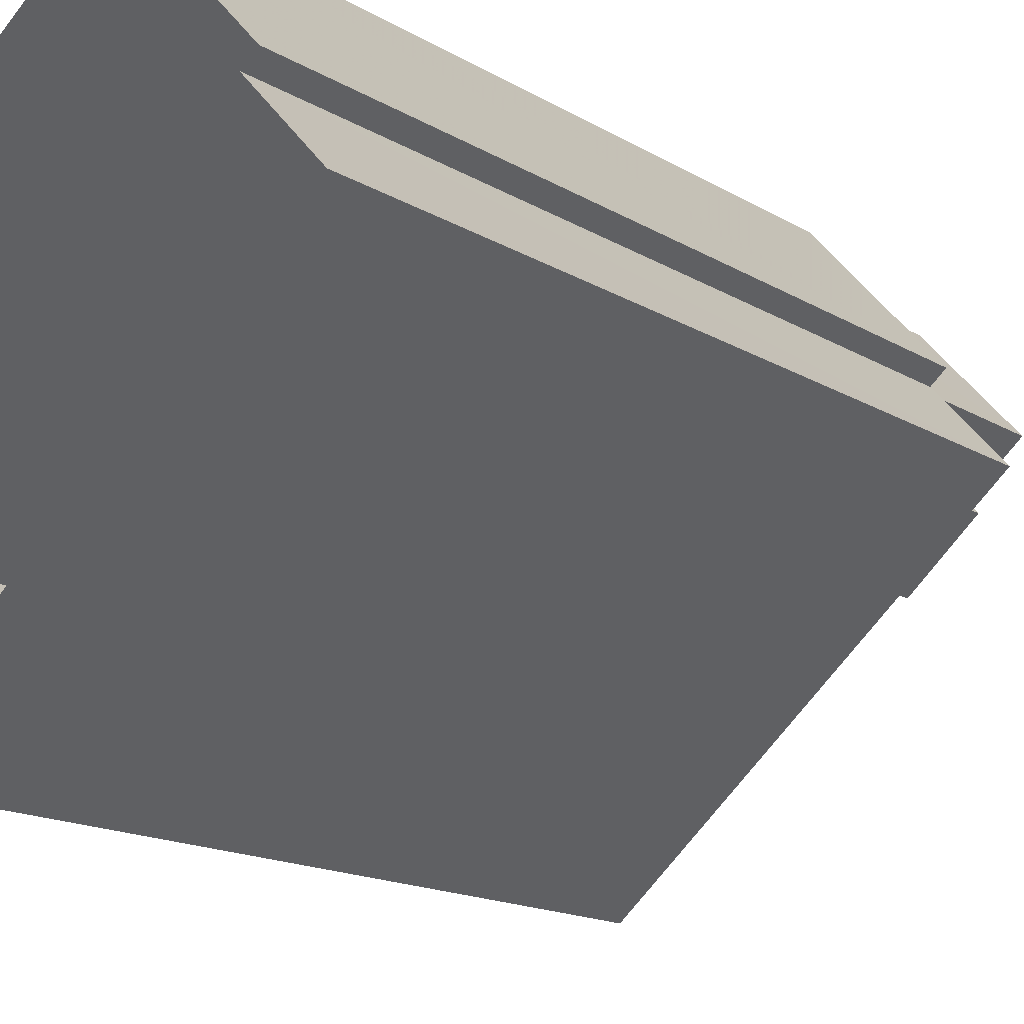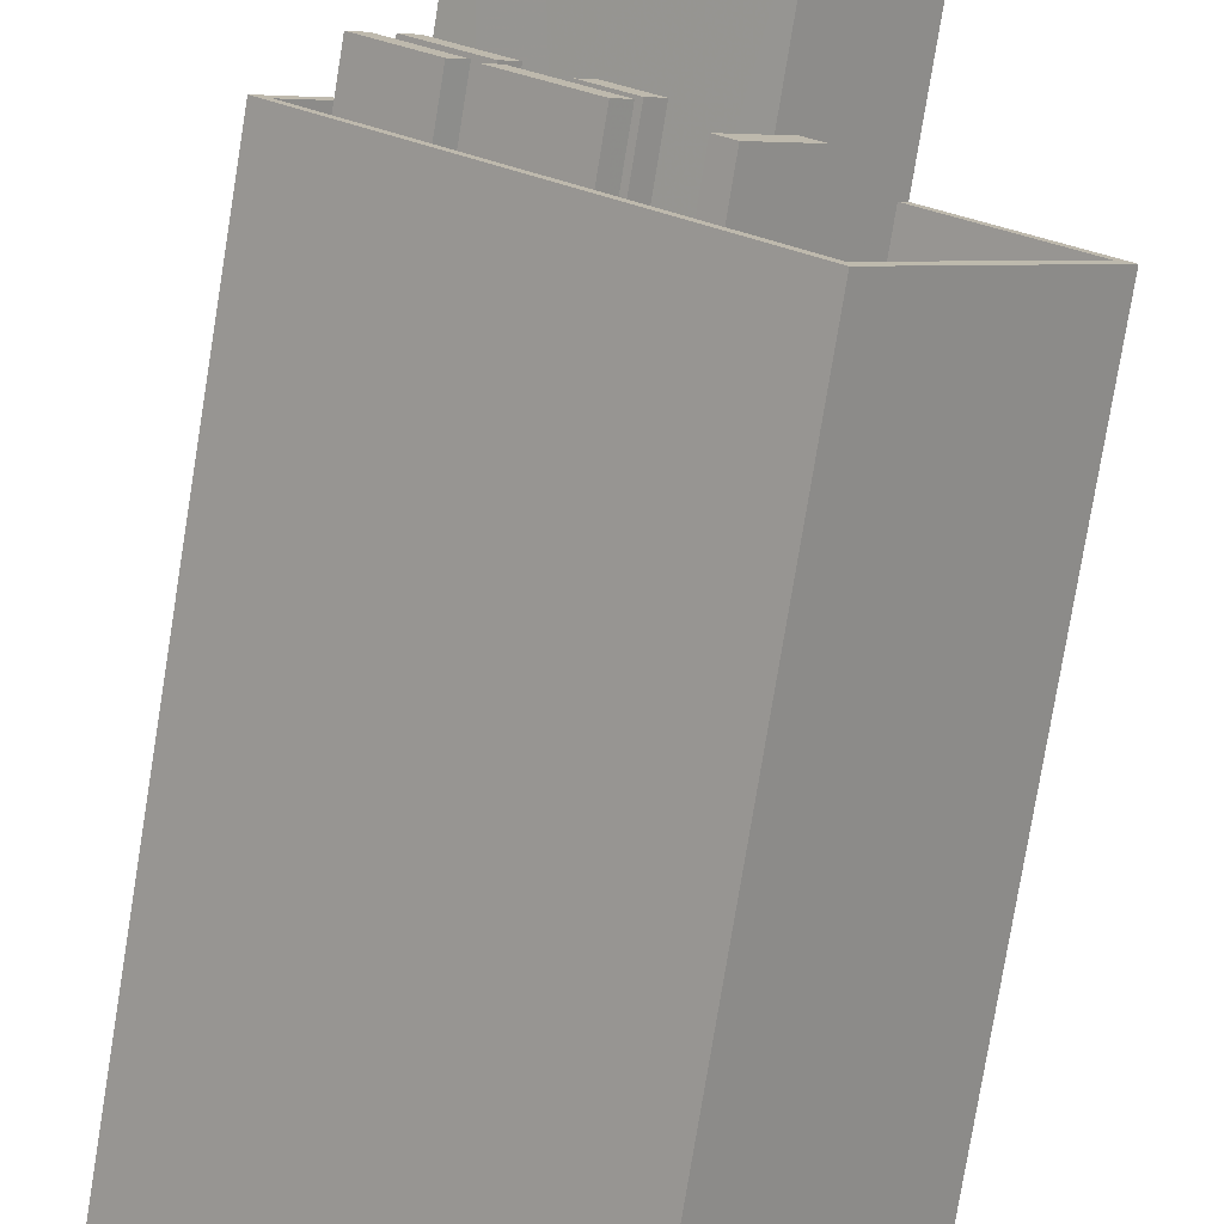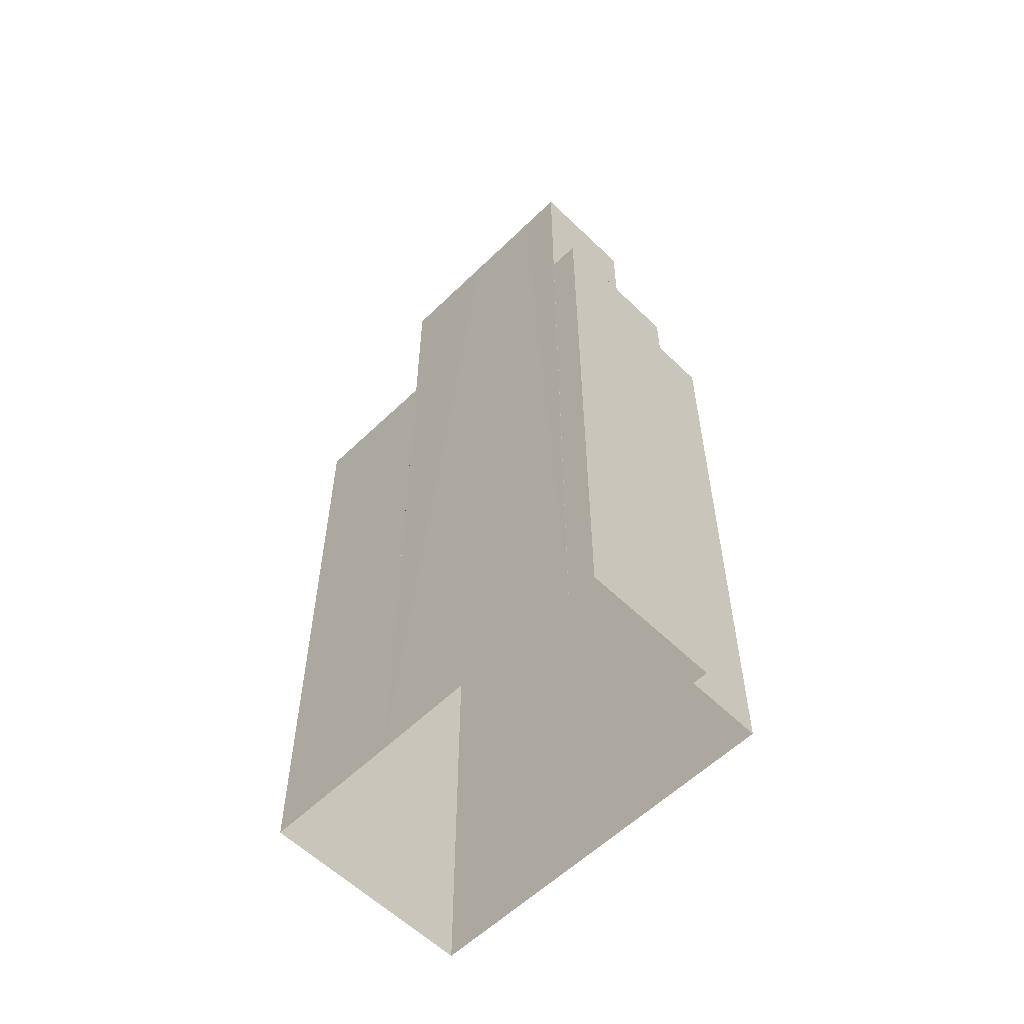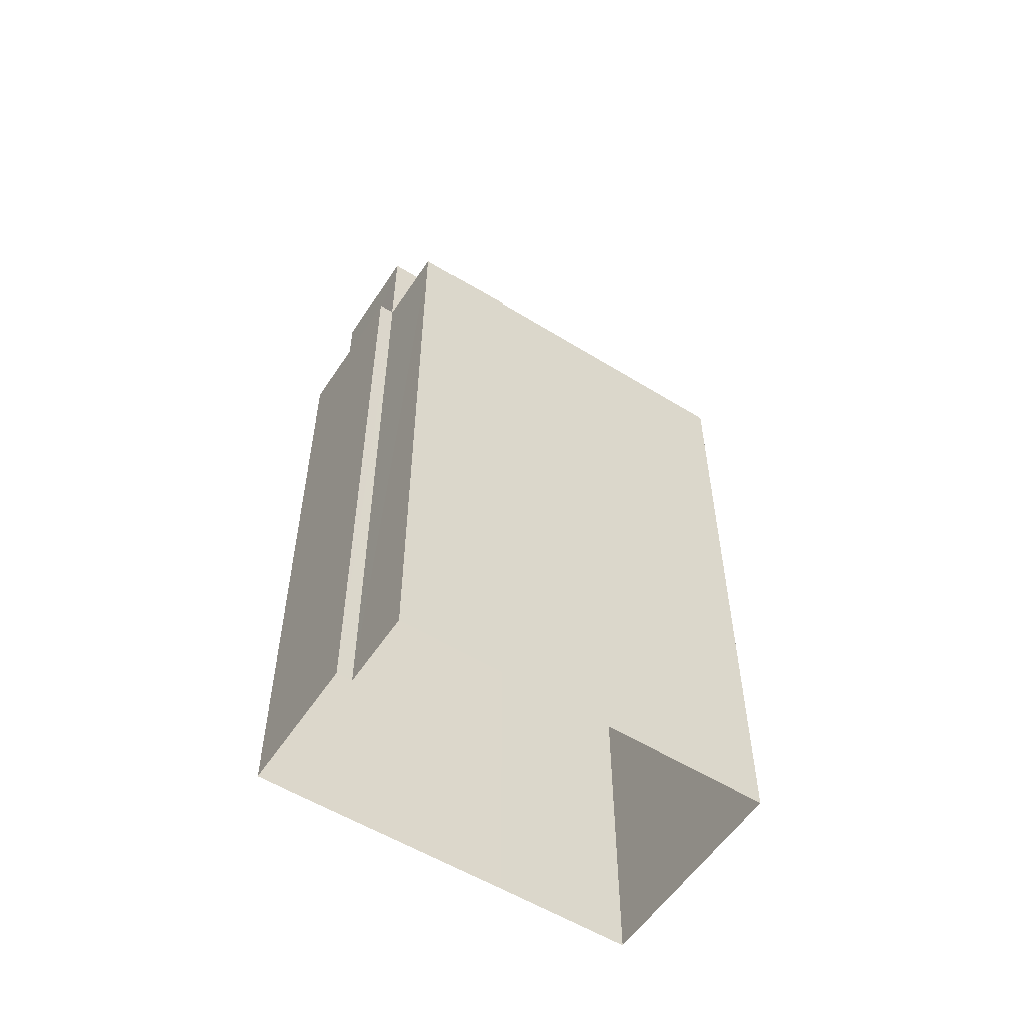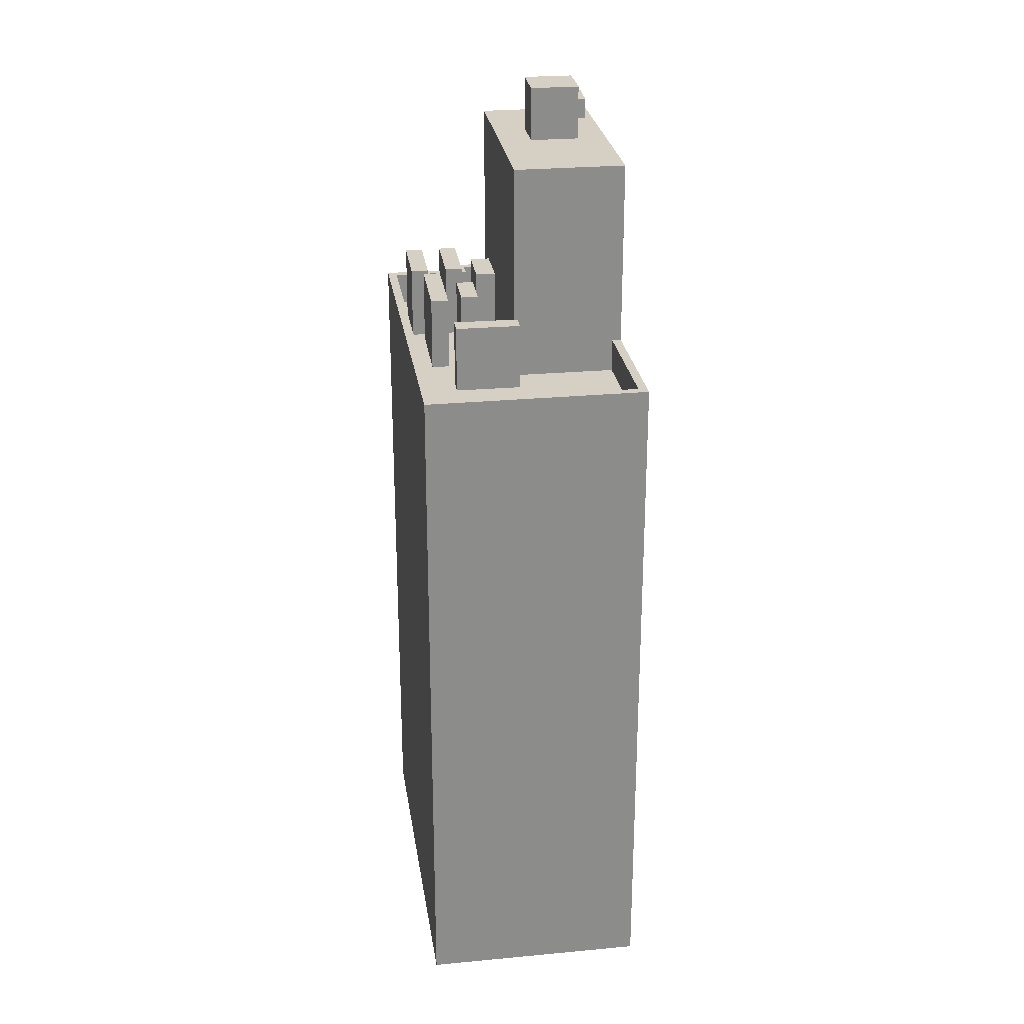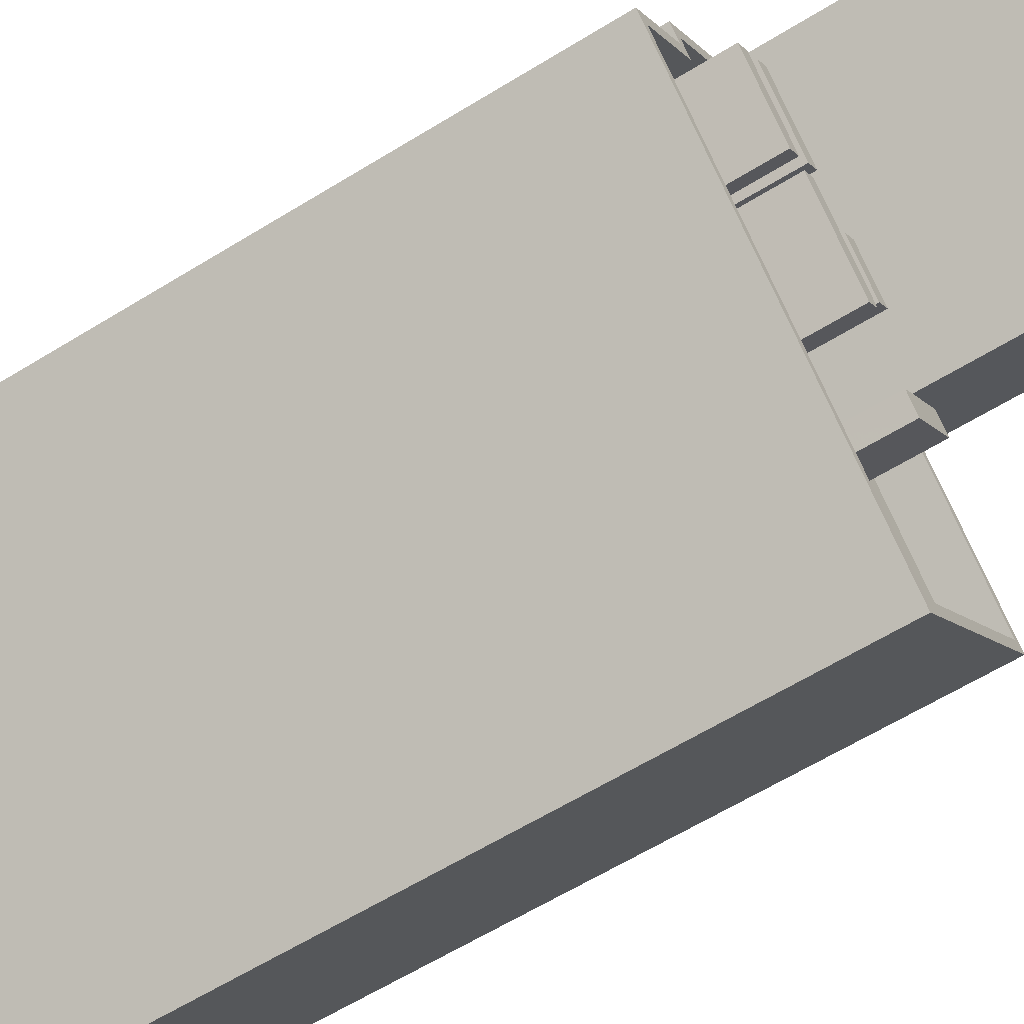
<metadata>
{"format":"obj","ext":"obj","renderer":"f3d","projection":"perspective","resolution":1024,"background":"white","views":[{"elev":-13.5,"azim":-145.1,"up":"+Y"},{"elev":-76.8,"azim":-9.2,"up":"+Y"},{"elev":-58.2,"azim":-177.3,"up":"+Z"},{"elev":-56.0,"azim":-75.1,"up":"+Z"},{"elev":26.3,"azim":39.4,"up":"+Z"},{"elev":-61.1,"azim":-57.7,"up":"+Y"}]}
</metadata>
<code>
v -6399 -3.669e+04 4.204
v -6407 -3.669e+04 4.208
v -6407 -3.669e+04 4.208
v -6412 -3.669e+04 4.208
v -6408 -3.669e+04 4.209
v -6412 -3.669e+04 4.208
v -6394 -3.67e+04 4.202
v -6401 -3.671e+04 4.202
v -6399 -3.669e+04 4.204
v -6414 -3.669e+04 4.208
v -6409 -3.669e+04 36.33
v -6410 -3.669e+04 36.33
v -6408 -3.669e+04 36.33
v -6407 -3.669e+04 36.33
v -6406 -3.67e+04 33.58
v -6404 -3.67e+04 33.58
v -6407 -3.669e+04 33.59
v -6405 -3.67e+04 33.58
v -6406 -3.67e+04 33.58
v -6409 -3.67e+04 33.59
v -6410 -3.67e+04 33.59
v -6407 -3.67e+04 33.58
v -6406 -3.67e+04 33.58
v -6409 -3.669e+04 33.59
v -6408 -3.67e+04 33.59
v -6408 -3.669e+04 33.59
v -6405 -3.67e+04 33.58
v -6406 -3.67e+04 33.58
v -6410 -3.67e+04 33.59
v -6410 -3.67e+04 33.59
v -6407 -3.67e+04 33.58
v -6408 -3.67e+04 33.59
v -6407 -3.67e+04 33.58
v -6409 -3.67e+04 33.59
v -6409 -3.67e+04 33.59
v -6409 -3.67e+04 33.59
v -6404 -3.67e+04 33.58
v -6401 -3.671e+04 33.58
v -6403 -3.67e+04 33.58
v -6395 -3.67e+04 33.58
v -6401 -3.67e+04 33.58
v -6398 -3.67e+04 33.58
v -6402 -3.67e+04 33.58
v -6404 -3.67e+04 33.58
v -6399 -3.669e+04 33.58
v -6402 -3.67e+04 33.58
v -6411 -3.669e+04 33.59
v -6412 -3.67e+04 33.59
v -6413 -3.669e+04 33.59
v -6410 -3.669e+04 33.59
v -6411 -3.669e+04 33.59
v -6408 -3.669e+04 33.59
v -6410 -3.669e+04 33.59
v -6407 -3.669e+04 33.59
v -6411 -3.669e+04 33.59
v -6412 -3.669e+04 33.59
v -6410 -3.669e+04 33.59
v -6409 -3.669e+04 33.59
v -6395 -3.67e+04 35.08
v -6401 -3.671e+04 35.08
v -6394 -3.67e+04 35.08
v -6414 -3.669e+04 35.09
v -6413 -3.669e+04 35.09
v -6399 -3.669e+04 35.08
v -6408 -3.669e+04 35.09
v -6407 -3.669e+04 35.09
v -6408 -3.669e+04 35.09
v -6412 -3.669e+04 35.09
v -6412 -3.669e+04 35.09
v -6412 -3.669e+04 35.09
v -6399 -3.669e+04 35.08
v -6407 -3.669e+04 35.09
v -6411 -3.669e+04 35.09
v -6401 -3.671e+04 35.08
v -6401 -3.67e+04 36.62
v -6404 -3.67e+04 36.62
v -6403 -3.67e+04 36.62
v -6402 -3.67e+04 36.62
v -6406 -3.67e+04 36.91
v -6406 -3.67e+04 36.91
v -6408 -3.67e+04 36.91
v -6409 -3.67e+04 36.91
v -6405 -3.67e+04 36.91
v -6406 -3.67e+04 36.91
v -6407 -3.67e+04 36.91
v -6405 -3.67e+04 36.91
v -6408 -3.67e+04 36.91
v -6411 -3.669e+04 36.91
v -6409 -3.67e+04 36.91
v -6410 -3.669e+04 36.91
v -6411 -3.669e+04 36.91
v -6412 -3.67e+04 36.91
v -6410 -3.67e+04 36.91
v -6409 -3.67e+04 36.91
v -6407 -3.669e+04 43.55
v -6406 -3.669e+04 43.54
v -6405 -3.669e+04 43.54
v -6409 -3.669e+04 43.55
v -6403 -3.669e+04 43.55
v -6405 -3.669e+04 43.55
v -6405 -3.669e+04 43.55
v -6403 -3.669e+04 43.55
v -6406 -3.669e+04 43.55
v -6405 -3.669e+04 43.55
v -6402 -3.67e+04 43.54
v -6399 -3.669e+04 43.54
v -6408 -3.669e+04 43.55
v -6410 -3.669e+04 43.55
v -6407 -3.669e+04 43.55
v -6407 -3.669e+04 43.55
v -6405 -3.669e+04 44.5
v -6408 -3.669e+04 44.5
v -6406 -3.669e+04 44.5
v -6407 -3.669e+04 44.5
v -6405 -3.669e+04 46.02
v -6407 -3.669e+04 46.02
v -6405 -3.669e+04 46.02
v -6403 -3.669e+04 46.02
f 1 2 3
f 2 4 5
f 5 4 6
f 7 8 1
f 1 3 9
f 8 10 1
f 1 10 4
f 4 2 1
f 11 12 13
f 14 11 13
f 15 16 17
f 18 19 16
f 20 21 22
f 23 20 22
f 24 25 26
f 25 17 26
f 27 28 19
f 29 21 30
f 31 32 33
f 34 35 36
f 32 36 20
f 20 36 30
f 32 25 34
f 15 25 31
f 27 19 18
f 18 16 15
f 25 15 17
f 21 20 30
f 32 31 25
f 32 34 36
f 37 38 39
f 38 40 41
f 39 38 41
f 40 42 41
f 41 42 43
f 22 37 44
f 42 45 43
f 44 37 39
f 23 22 44
f 19 46 16
f 43 45 46
f 44 43 46
f 23 44 19
f 44 46 19
f 31 33 28
f 27 31 28
f 34 47 35
f 21 29 48
f 49 21 48
f 50 24 26
f 34 51 47
f 52 53 54
f 49 48 47
f 49 51 55
f 56 55 53
f 56 53 52
f 51 57 55
f 50 57 24
f 58 53 50
f 49 47 51
f 53 55 50
f 55 57 50
f 59 60 61
f 62 60 63
f 64 59 61
f 65 66 67
f 68 69 70
f 62 63 69
f 68 70 67
f 71 59 64
f 72 66 65
f 63 73 69
f 70 65 67
f 69 73 70
f 63 60 74
f 74 60 59
f 75 76 77
f 75 78 76
f 79 80 81
f 82 79 81
f 83 84 85
f 83 86 84
f 87 88 89
f 87 90 88
f 91 92 93
f 94 91 93
f 95 96 97
f 98 96 95
f 99 100 101
f 102 99 101
f 98 95 103
f 103 101 104
f 101 100 104
f 95 101 103
f 105 106 97
f 96 105 97
f 106 99 102
f 97 106 102
f 107 108 98
f 108 107 109
f 109 110 100
f 98 103 107
f 100 110 104
f 107 110 109
f 111 112 113
f 111 114 112
f 115 116 117
f 118 115 117
f 13 12 50
f 26 13 50
f 58 50 12
f 11 58 12
f 17 13 26
f 17 14 13
f 40 59 42
f 59 71 42
f 71 45 42
f 74 40 38
f 74 59 40
f 37 22 74
f 38 37 74
f 22 21 63
f 21 49 63
f 74 22 63
f 63 49 55
f 73 63 55
f 73 55 56
f 70 73 56
f 70 56 52
f 65 70 52
f 72 65 52
f 54 72 52
f 60 8 7
f 61 60 7
f 10 8 60
f 62 10 60
f 62 4 10
f 62 69 4
f 69 6 4
f 69 68 6
f 68 5 6
f 68 67 5
f 66 5 67
f 66 2 5
f 61 7 1
f 64 61 1
f 77 76 44
f 39 77 44
f 76 78 43
f 44 76 43
f 43 75 41
f 43 78 75
f 41 77 39
f 41 75 77
f 79 82 20
f 23 79 20
f 82 81 32
f 20 82 32
f 19 28 80
f 28 33 80
f 80 33 81
f 33 32 81
f 19 79 23
f 19 80 79
f 83 85 31
f 27 83 31
f 85 84 15
f 31 85 15
f 15 86 18
f 15 84 86
f 18 83 27
f 18 86 83
f 51 89 88
f 51 34 89
f 57 51 88
f 90 57 88
f 57 90 24
f 90 87 24
f 87 25 24
f 89 25 87
f 89 34 25
f 48 29 92
f 29 30 93
f 92 29 93
f 92 91 47
f 48 92 47
f 36 35 94
f 35 47 91
f 35 91 94
f 36 93 30
f 36 94 93
f 54 53 72
f 2 66 3
f 53 108 72
f 3 66 109
f 72 108 109
f 66 72 109
f 106 9 99
f 100 3 109
f 100 99 3
f 99 9 3
f 1 9 64
f 9 106 64
f 45 71 46
f 46 71 105
f 71 106 105
f 64 106 71
f 11 53 58
f 53 11 108
f 16 14 17
f 108 11 98
f 46 105 16
f 98 11 14
f 96 98 14
f 96 14 105
f 105 14 16
f 107 113 112
f 107 103 113
f 110 112 114
f 110 107 112
f 110 114 111
f 104 110 111
f 104 111 113
f 103 104 113
f 95 117 116
f 95 97 117
f 101 116 115
f 101 95 116
f 101 115 118
f 102 101 118
f 102 118 117
f 97 102 117

</code>
